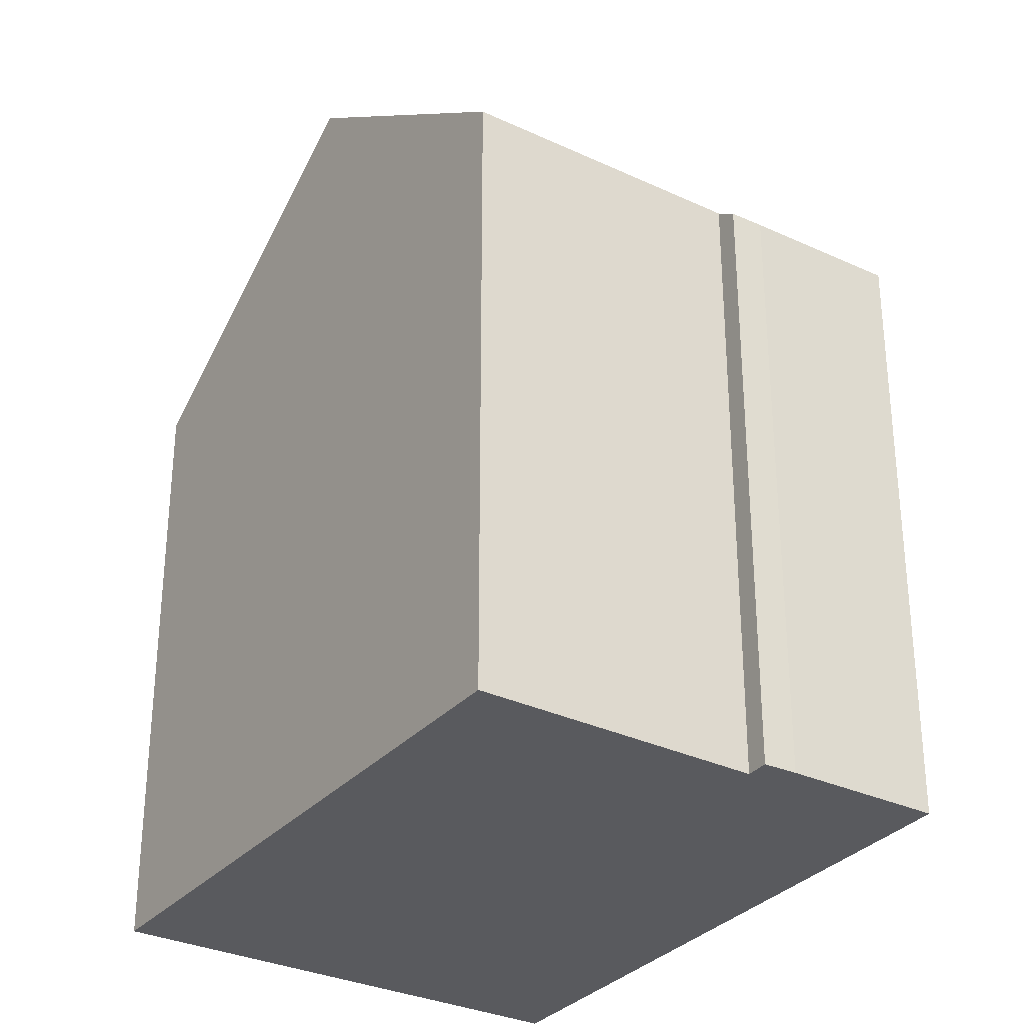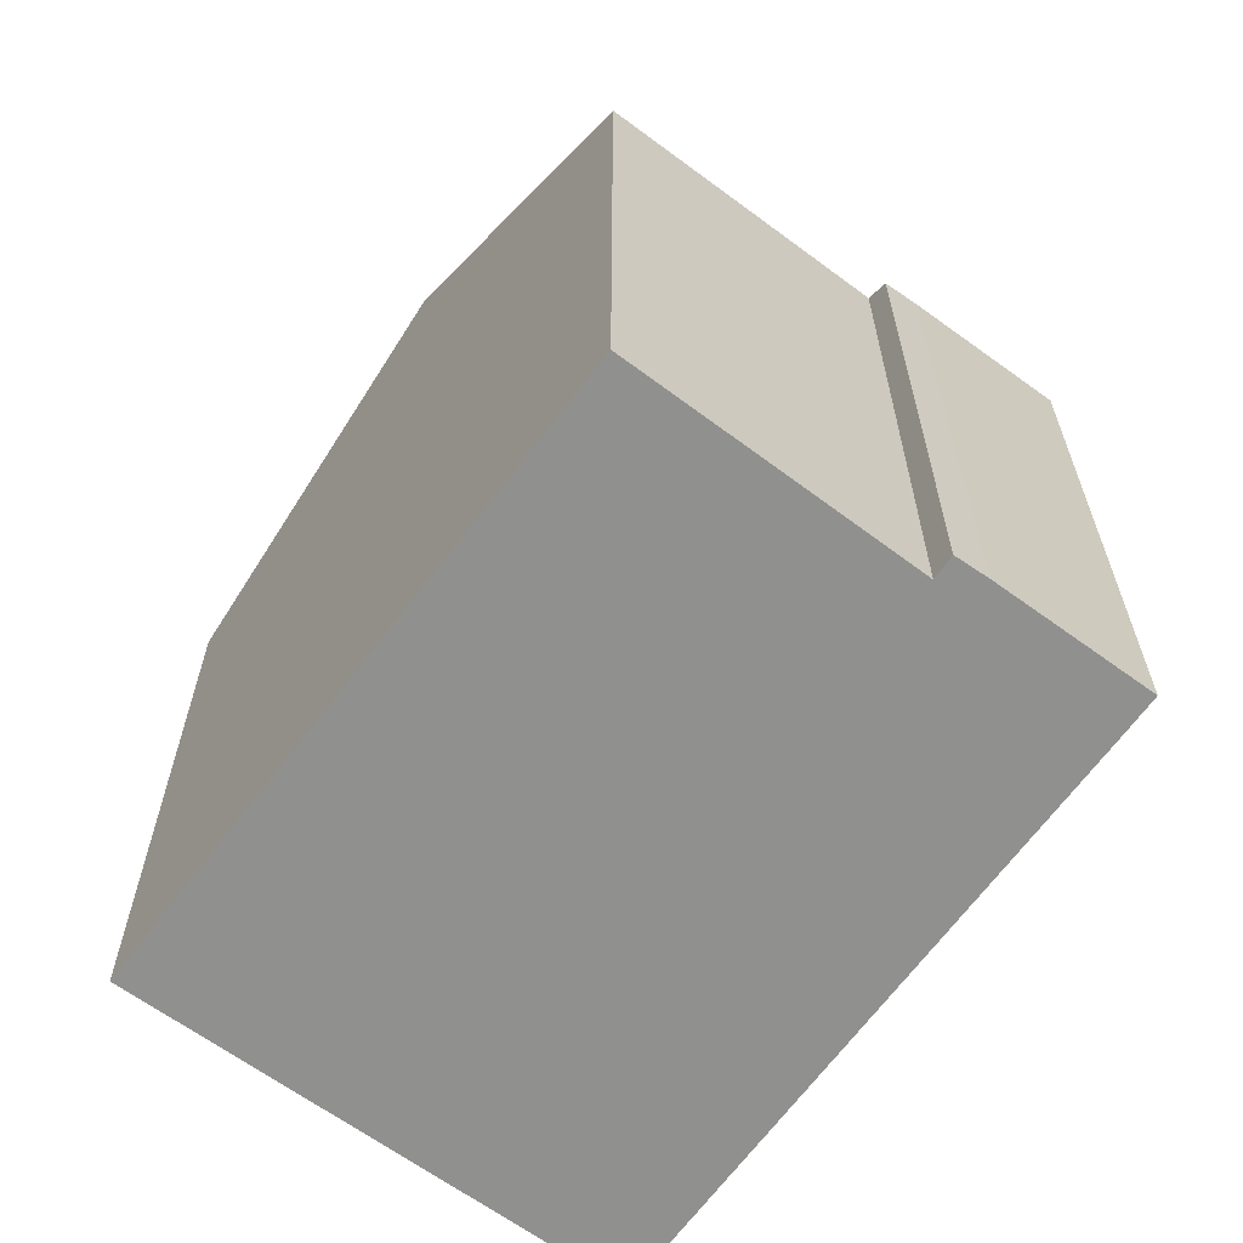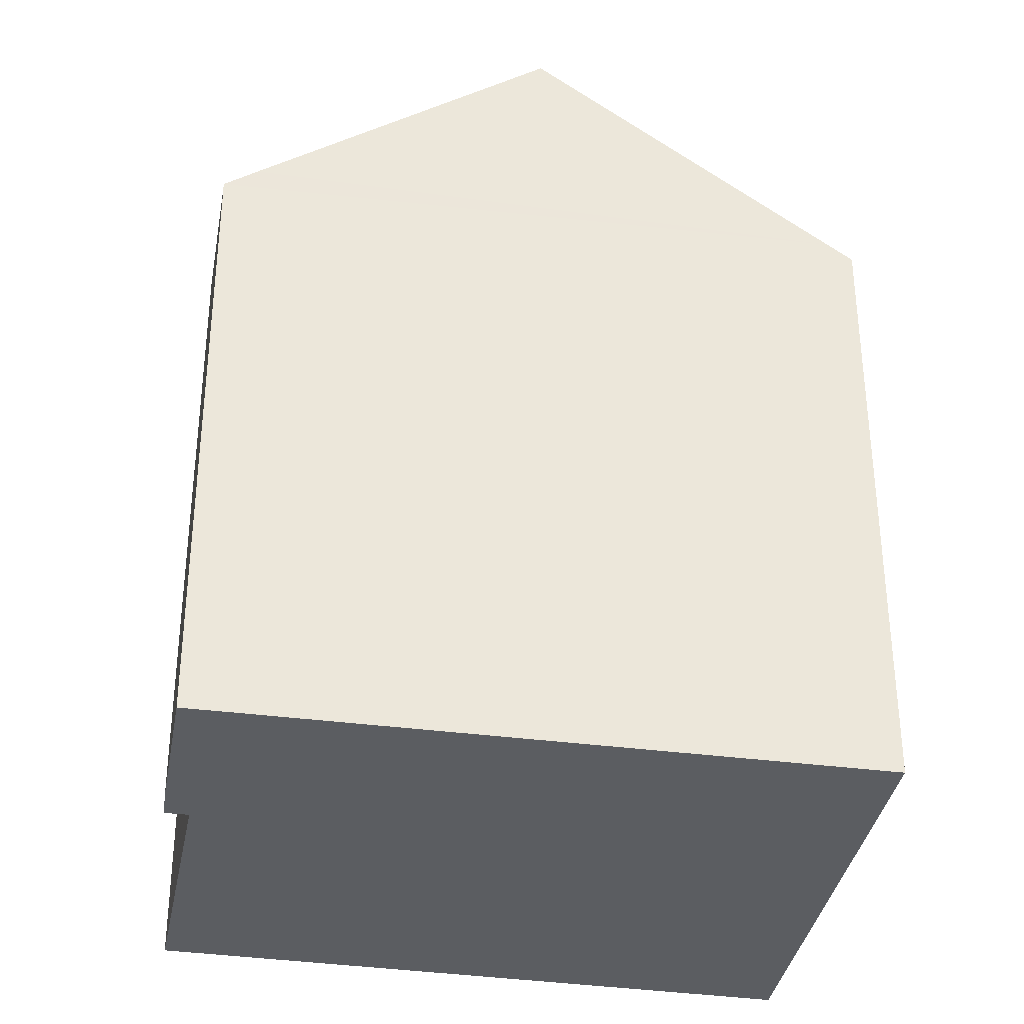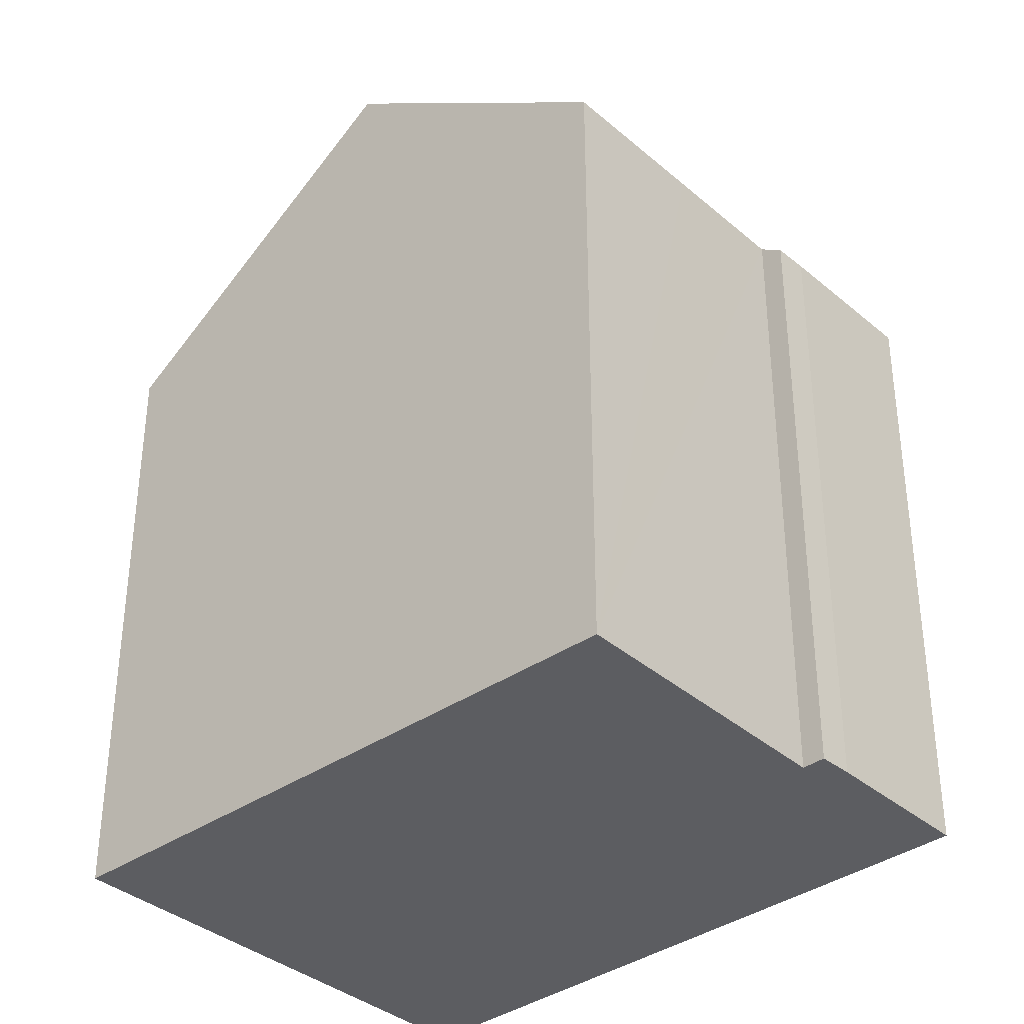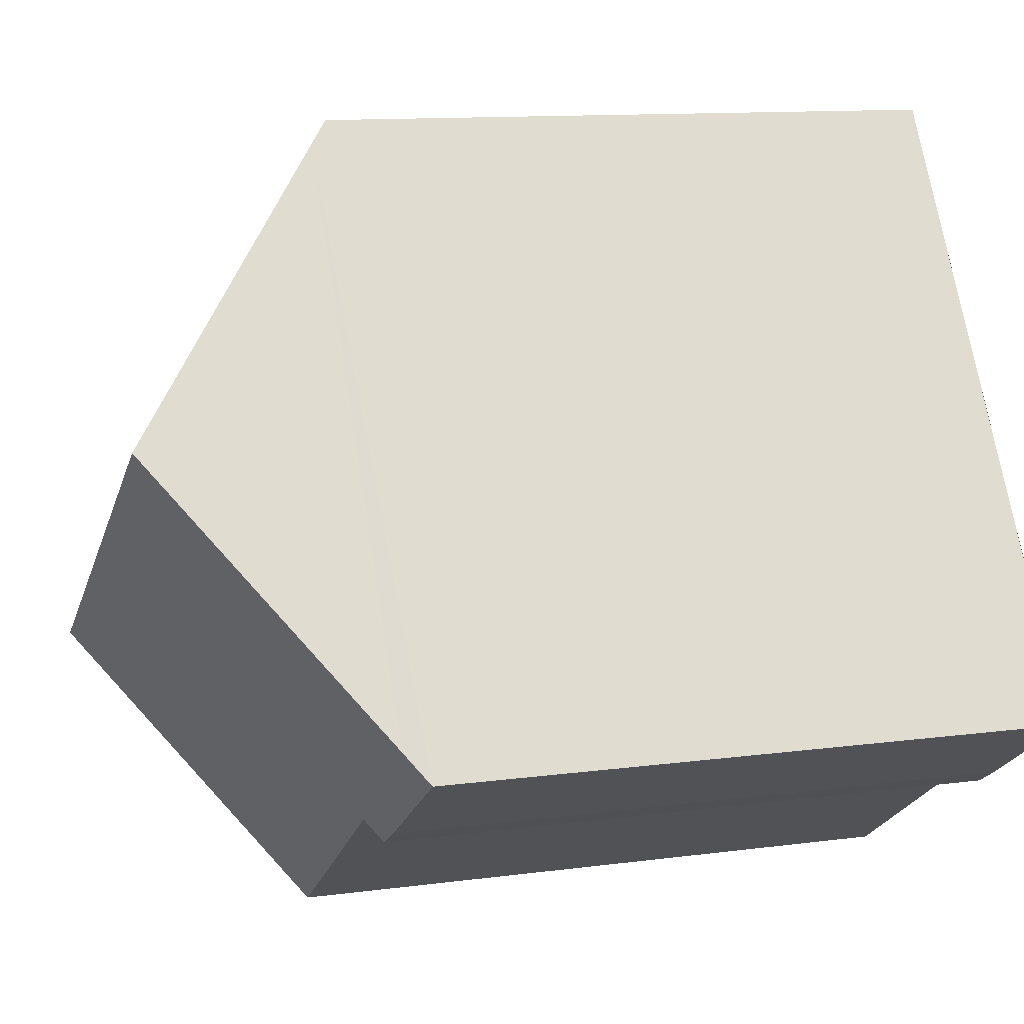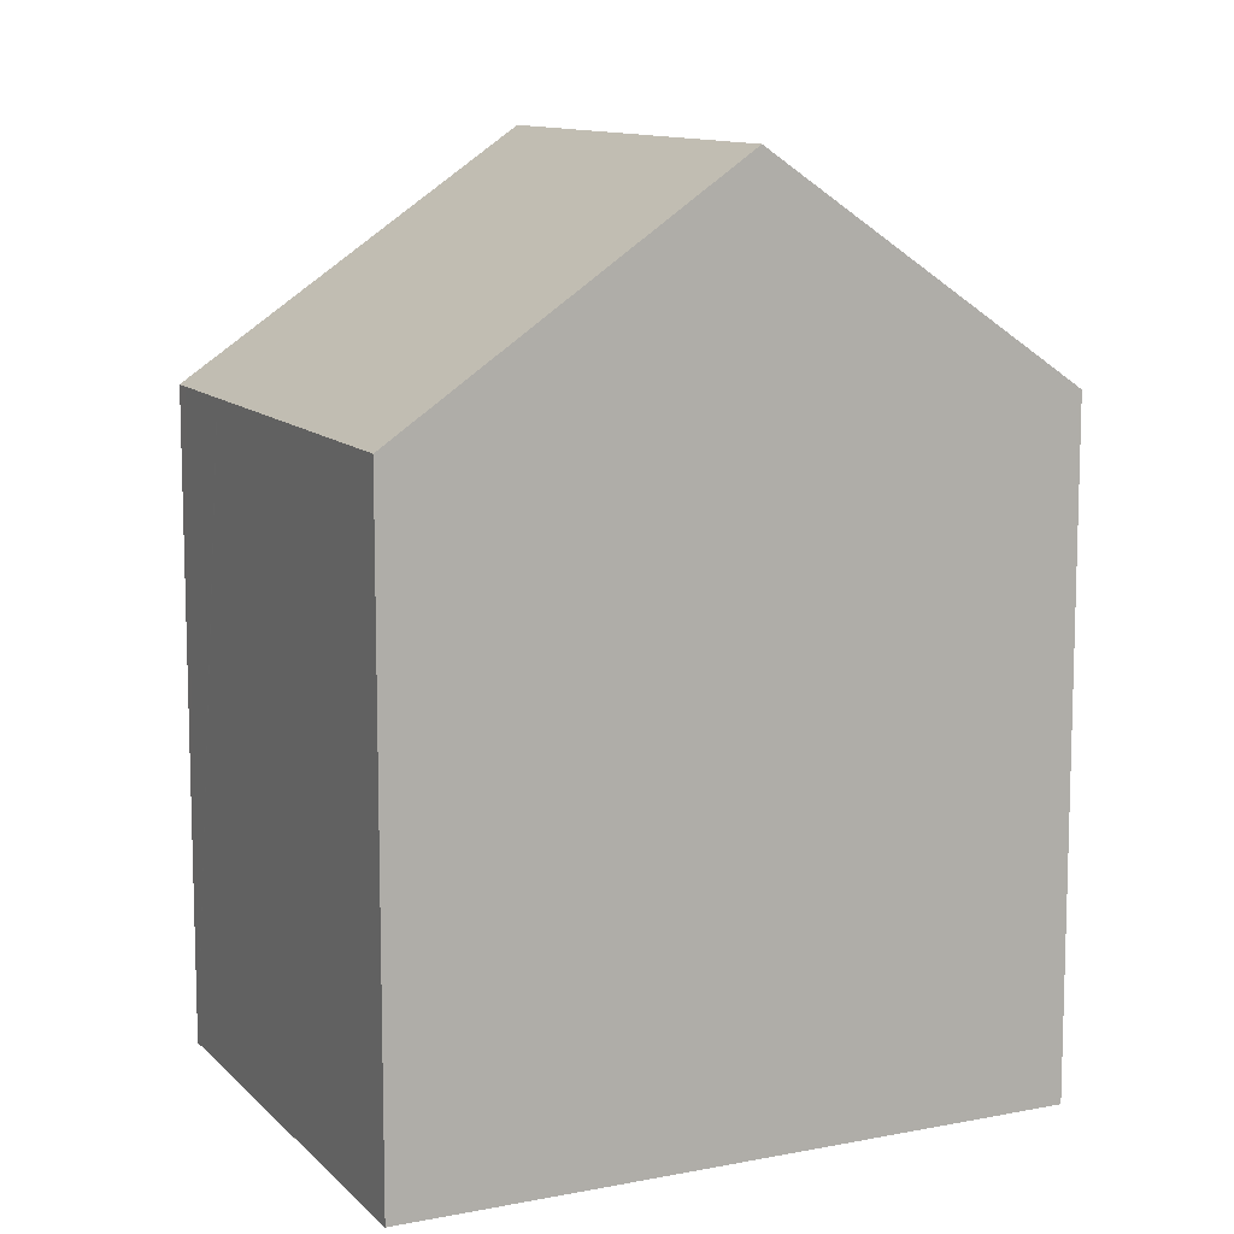
<metadata>
{"format":"obj","ext":"obj","renderer":"f3d","projection":"perspective","resolution":1024,"background":"white","views":[{"elev":-31.6,"azim":179.5,"up":"+Y"},{"elev":-65.5,"azim":176.5,"up":"+Y"},{"elev":-35.7,"azim":-67.3,"up":"+Y"},{"elev":-36.7,"azim":165.2,"up":"+Y"},{"elev":11.6,"azim":-108.1,"up":"+Z"},{"elev":11.1,"azim":97.5,"up":"+Y"}]}
</metadata>
<code>
v  2.737 12.79 -1.76
v  3.592 13.14 -1.702
v  3.336 12.8 -2.118
v  5.9 13.11 -3.233
v  12.11 17.41 0.302
v  8.597 13.07 -5.018
v  3.655 17.41 5.713
v  0 12.79 7.835e-16
v  0.365 13.26 0.58
v  15.59 13.11 5.572
v  9.257 12.76 10.24
v  15.88 12.76 6.003
v  9.237 12.76 10.25
v  7.651 12.76 11.27
v  7.058 13.12 11.02
v  7.341 12.76 11.47
v  8.597 3.073e-16 -5.018
v  3.592 1.042e-16 -1.702
v  5.9 1.98e-16 -3.233
v  3.336 1.297e-16 -2.118
v  2.737 1.078e-16 -1.76
v  0 0 0
v  15.88 -3.676e-16 6.003
v  12.11 -1.849e-17 0.302
v  15.59 -3.412e-16 5.572
v  7.341 -7.021e-16 11.47
v  7.058 -6.75e-16 11.02
v  3.655 -3.498e-16 5.713
v  0.365 -3.551e-17 0.58
v  7.651 -6.899e-16 11.27
v  9.257 -6.27e-16 10.24
v  9.237 -6.278e-16 10.25
g defaultobject
f 1 2 3
f 4 5 6
f 5 4 7
f 7 4 2
f 7 2 1
f 7 1 8
f 7 8 9
f 10 11 12
f 11 10 5
f 11 5 7
f 11 7 13
f 13 7 14
f 14 7 15
f 14 15 16
f 17 4 6
f 4 17 2
f 2 17 18
f 18 17 19
f 20 1 3
f 1 20 21
f 1 22 8
f 22 1 21
f 18 3 2
f 3 18 20
f 10 6 5
f 6 10 12
f 6 12 23
f 6 23 24
f 6 24 17
f 24 23 25
f 9 15 7
f 15 9 8
f 15 8 22
f 15 22 16
f 16 22 26
f 26 22 27
f 27 22 28
f 28 22 29
f 26 14 16
f 14 26 13
f 13 26 11
f 11 26 12
f 12 26 30
f 12 30 23
f 23 30 31
f 31 30 32
f 31 25 23
f 25 31 24
f 24 31 32
f 24 32 30
f 24 30 26
f 24 26 27
f 24 27 28
f 24 28 17
f 17 28 29
f 17 29 19
f 19 29 18
f 18 29 20
f 20 29 21
f 21 29 22

</code>
